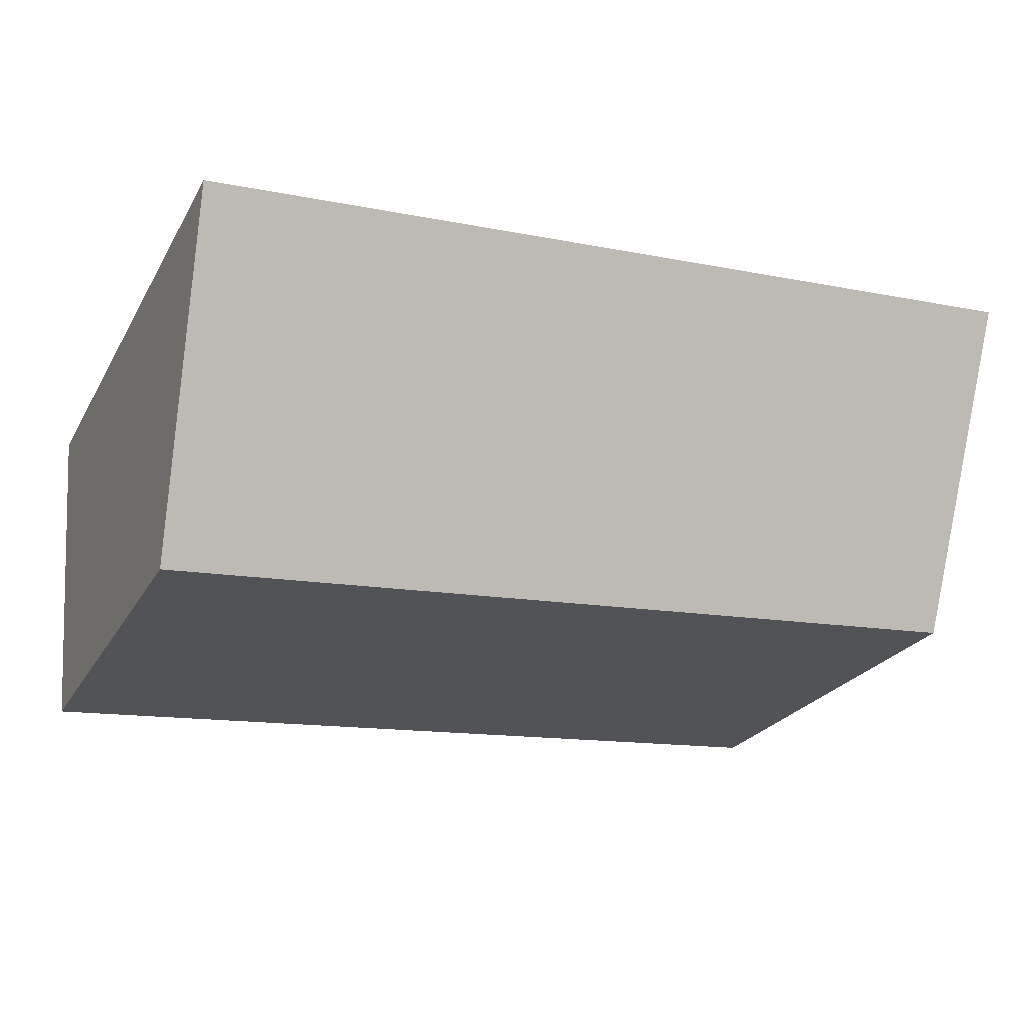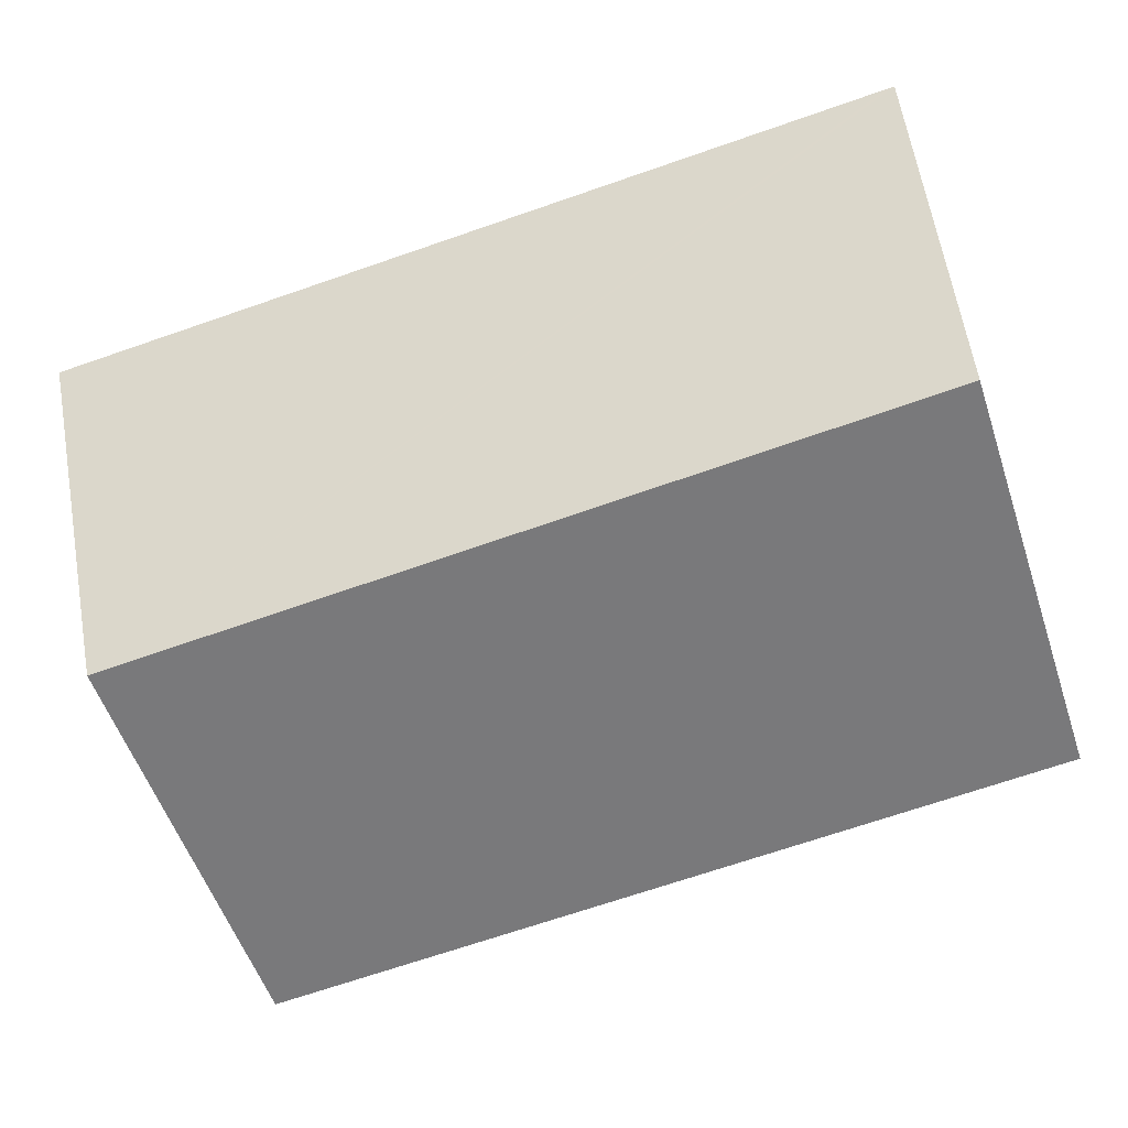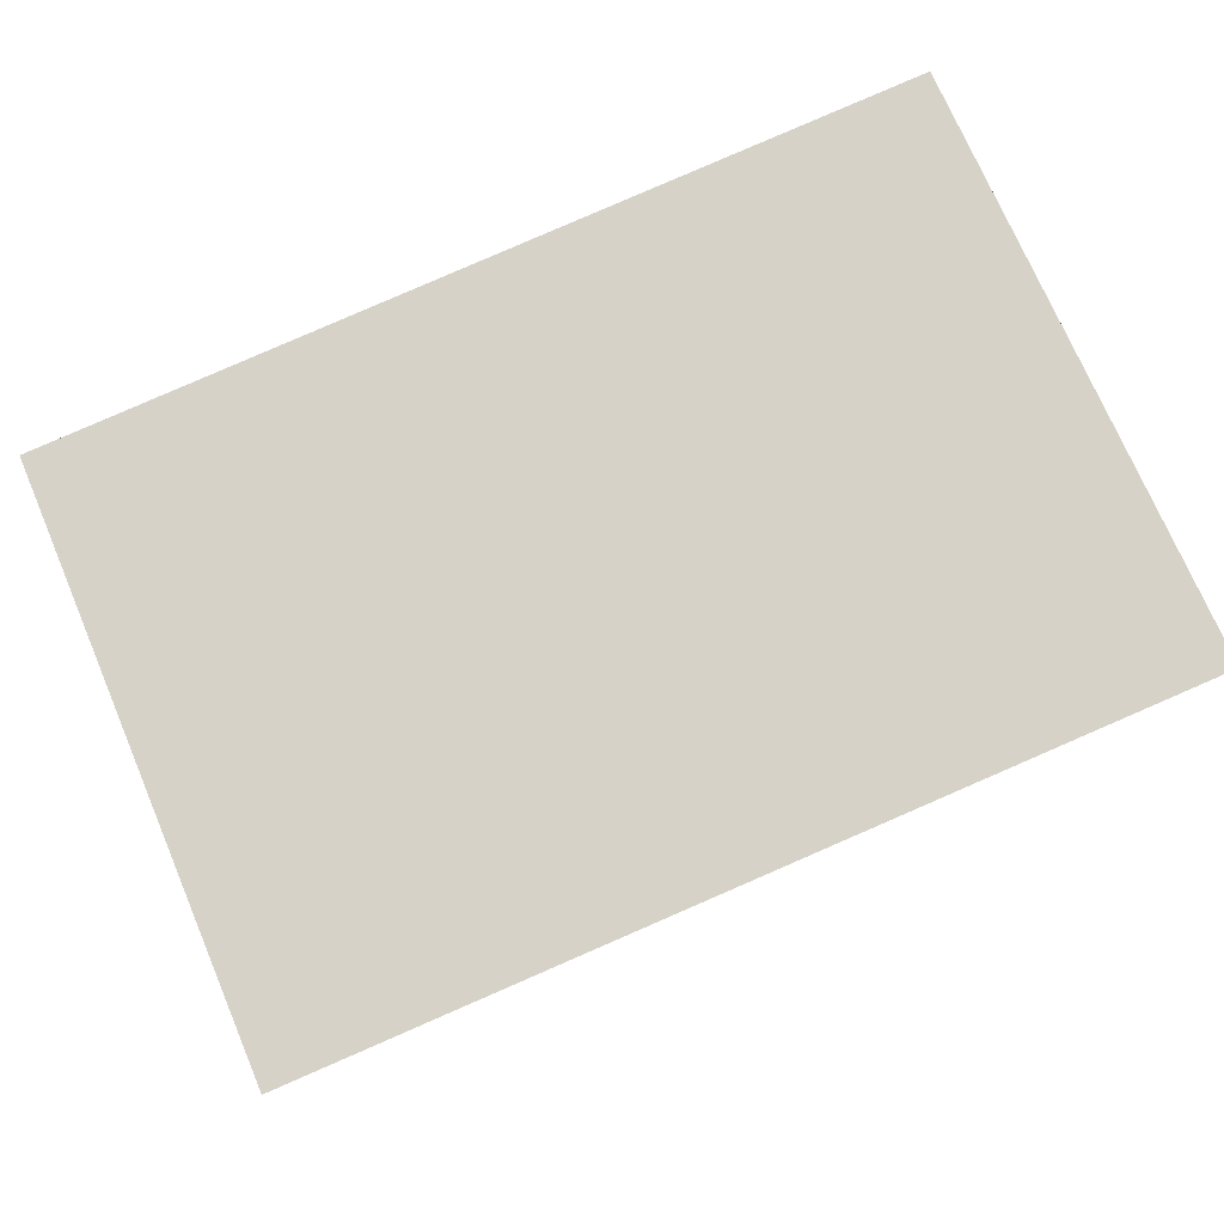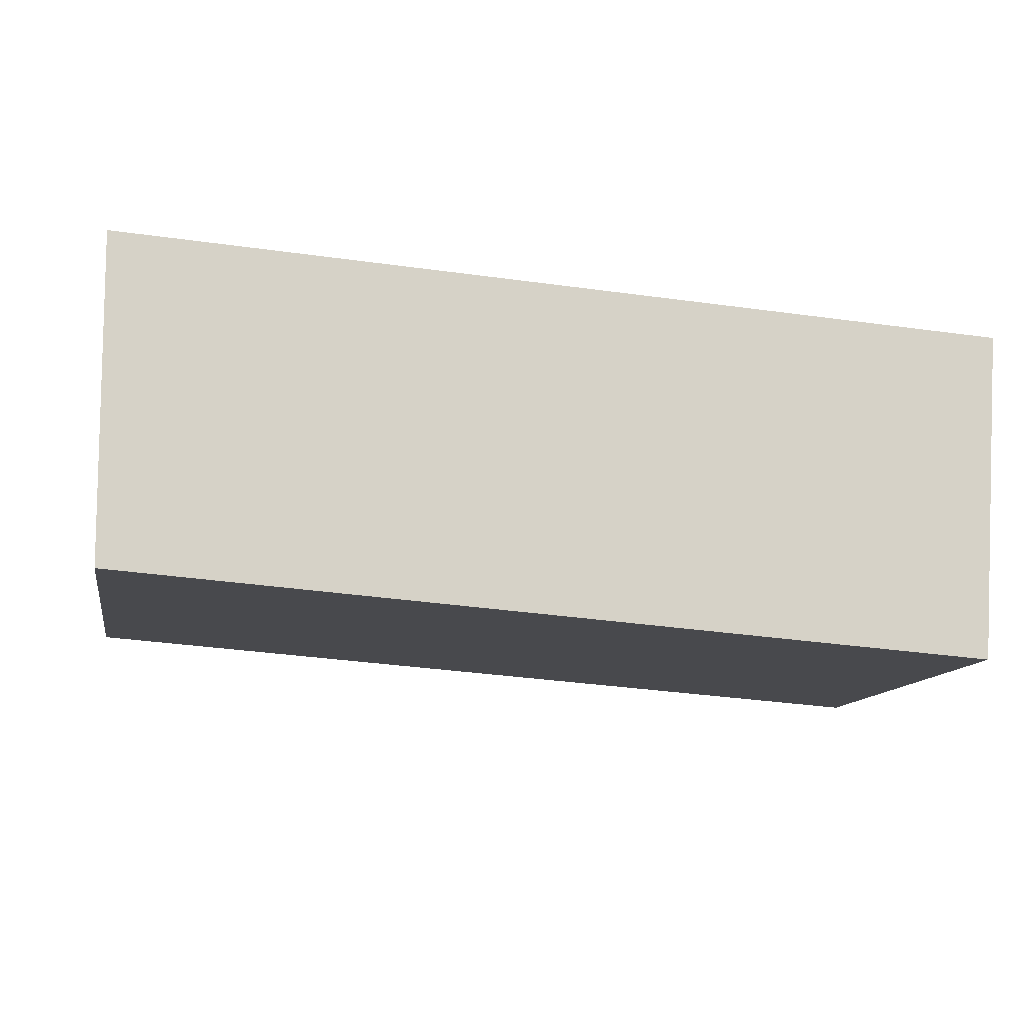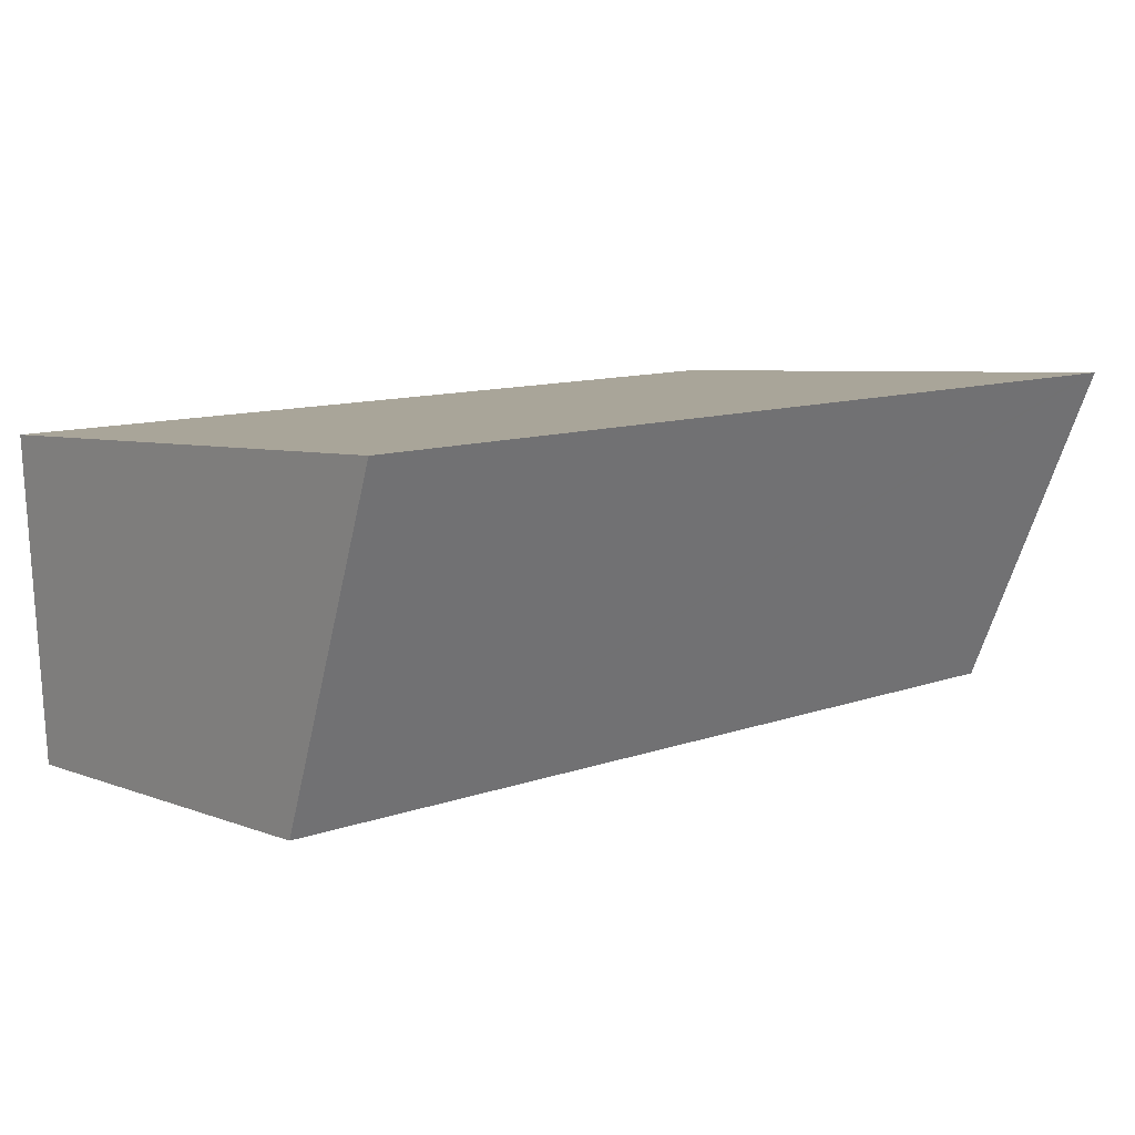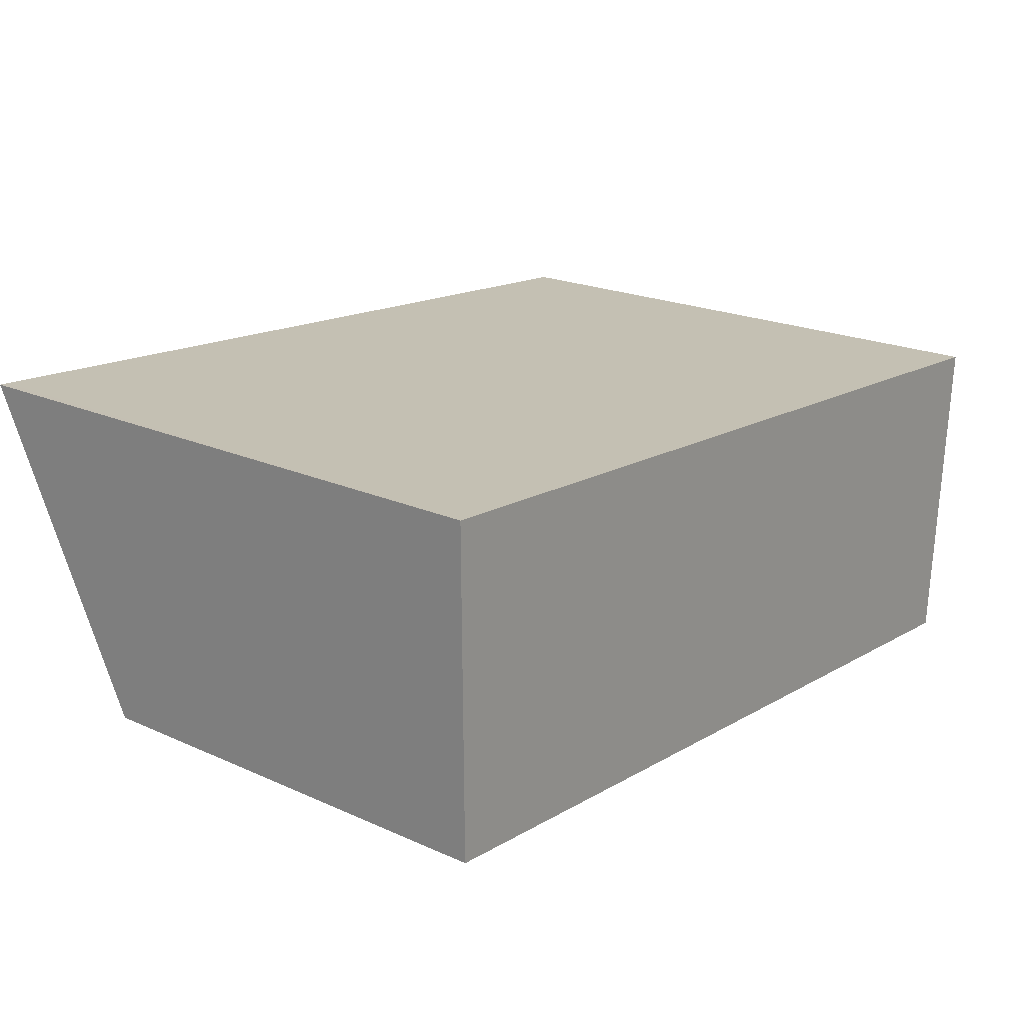
<metadata>
{"format":"obj","ext":"obj","renderer":"f3d","projection":"perspective","resolution":1024,"background":"white","views":[{"elev":-24.3,"azim":156.8,"up":"+Z"},{"elev":-56.2,"azim":-161.3,"up":"+Z"},{"elev":73.7,"azim":156.9,"up":"+Z"},{"elev":-11.7,"azim":-10.0,"up":"+Z"},{"elev":5.4,"azim":140.9,"up":"+Z"},{"elev":20.7,"azim":-51.0,"up":"+Z"}]}
</metadata>
<code>
v  15.69 8.195 -7.073
v  0.159 11.04 -0.011
v  16.09 11.04 -1.092
v  0 11.04 6.758e-16
v  0.013 10.01 -2.173
v  13.7 8.202 -6.924
v  0.036 8.247 -5.901
v  0 0 0
v  0.013 1.331e-16 -2.173
v  0.036 3.613e-16 -5.901
v  16.09 6.687e-17 -1.092
v  0.159 6.736e-19 -0.011
v  15.69 4.331e-16 -7.073
v  13.7 4.24e-16 -6.924
g defaultobject
f 1 2 3
f 2 1 4
f 4 1 5
f 5 1 6
f 5 6 7
f 5 8 4
f 8 5 7
f 8 7 9
f 9 7 10
f 8 2 4
f 2 8 3
f 3 8 11
f 11 8 12
f 11 1 3
f 1 11 13
f 13 6 1
f 6 13 7
f 7 13 10
f 10 13 14
f 9 12 8
f 12 9 11
f 11 9 13
f 13 9 14
f 14 9 10

</code>
